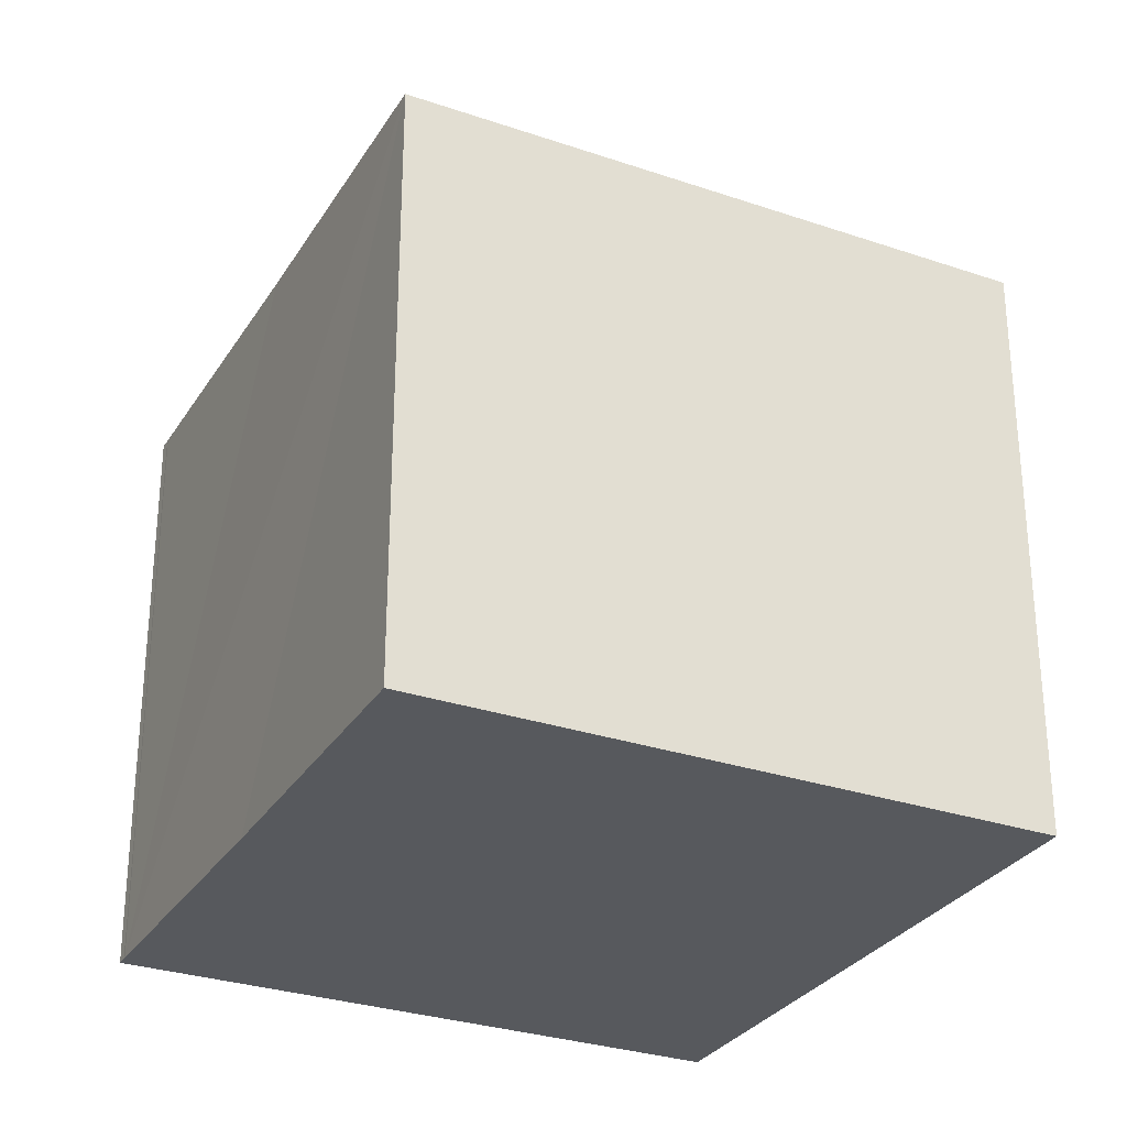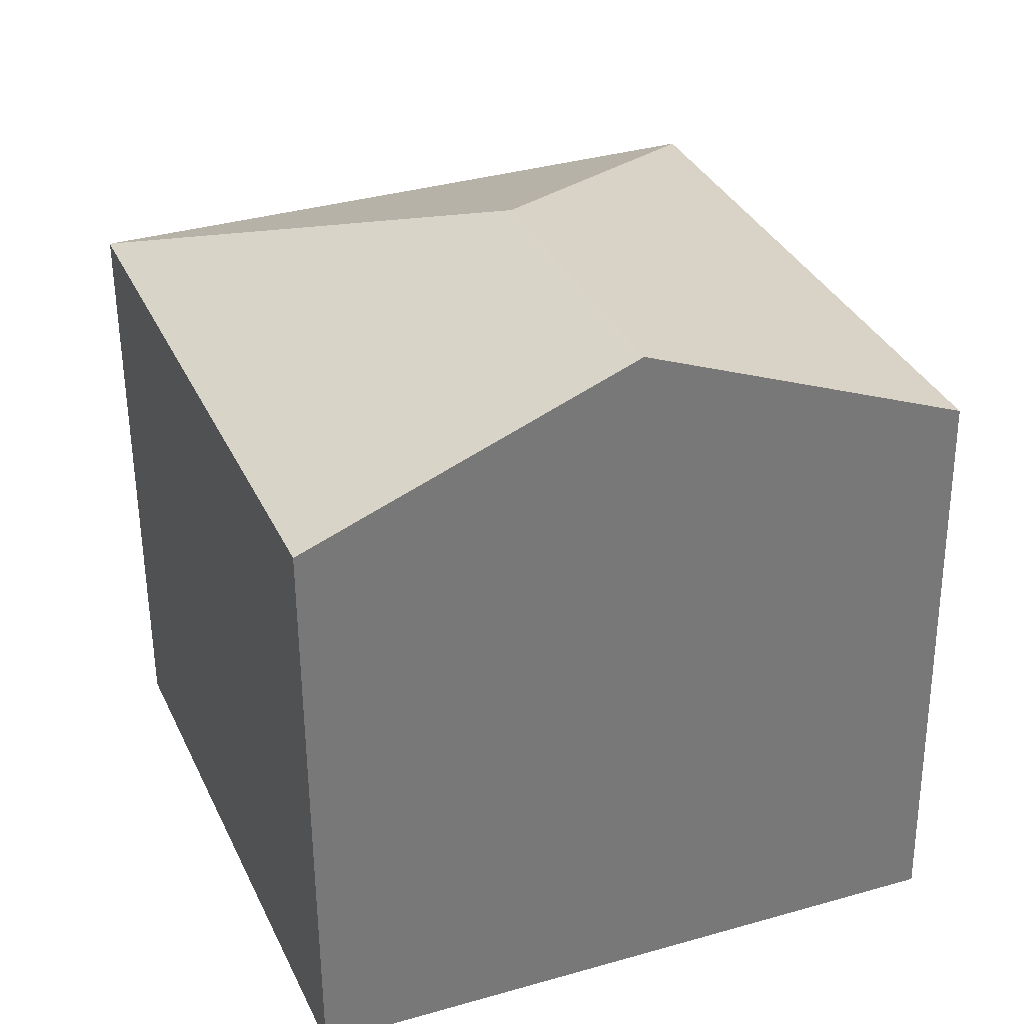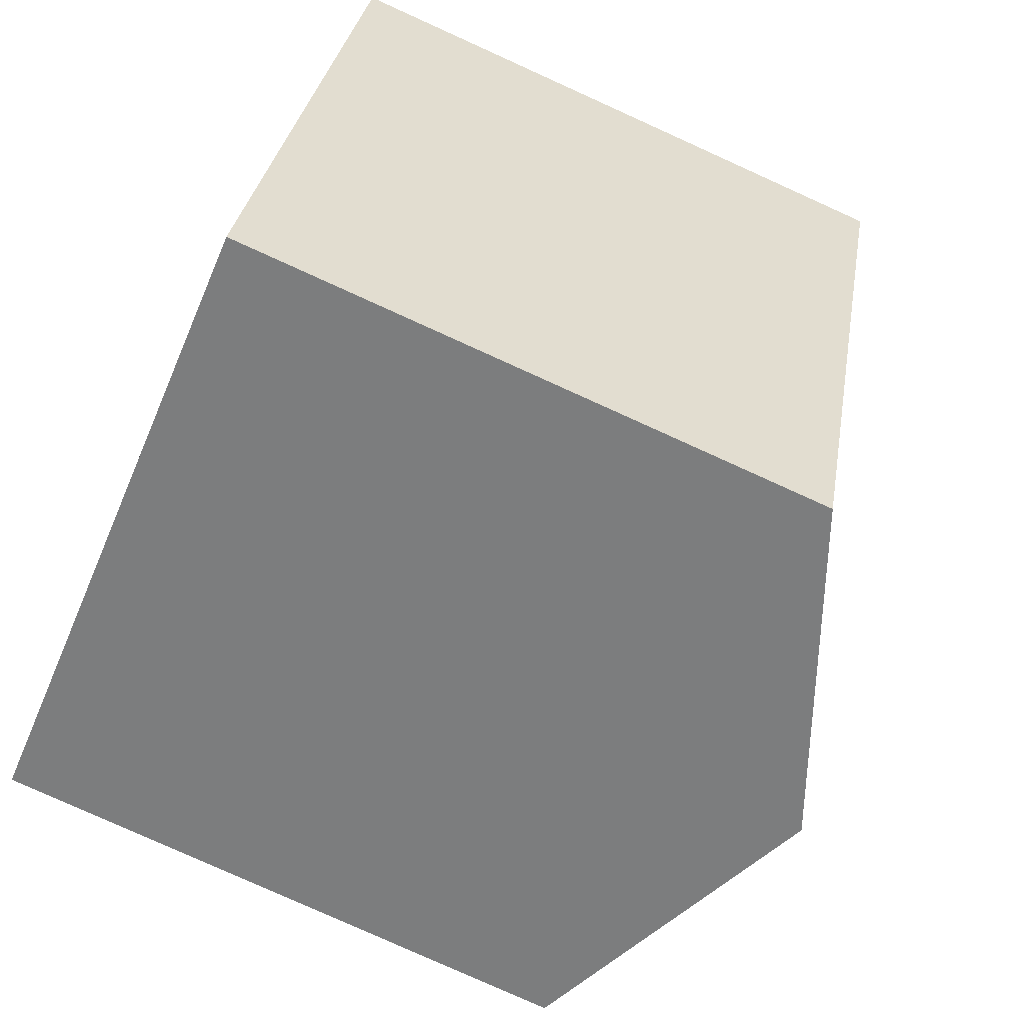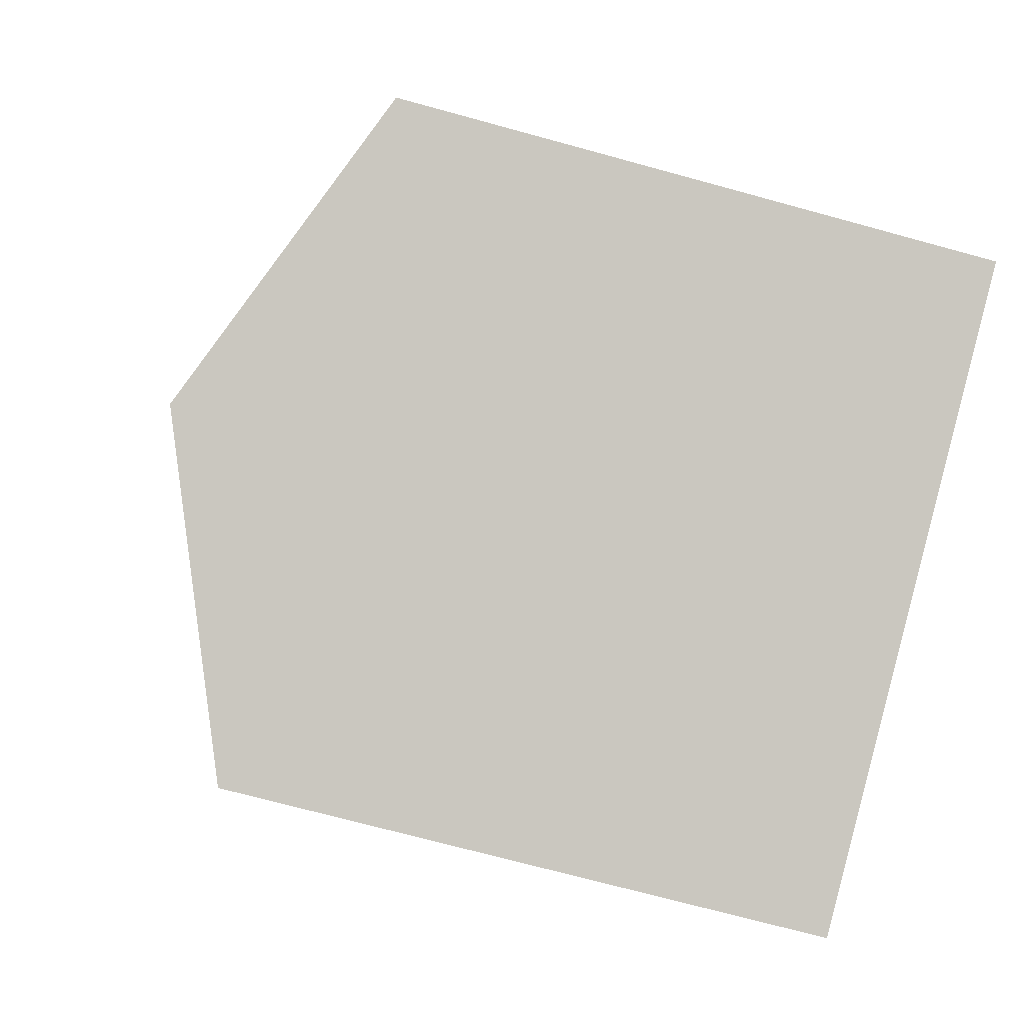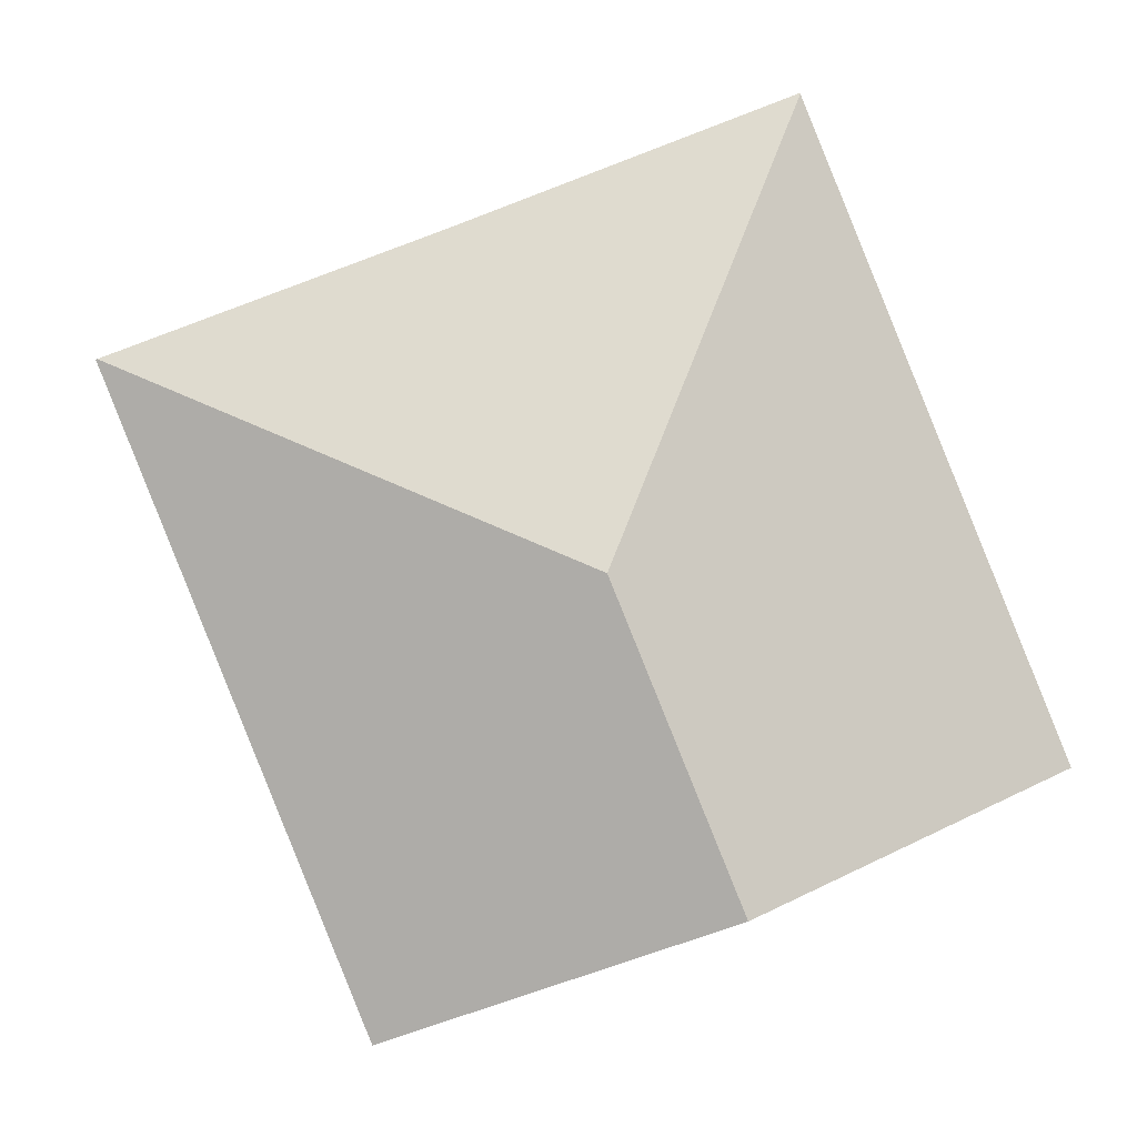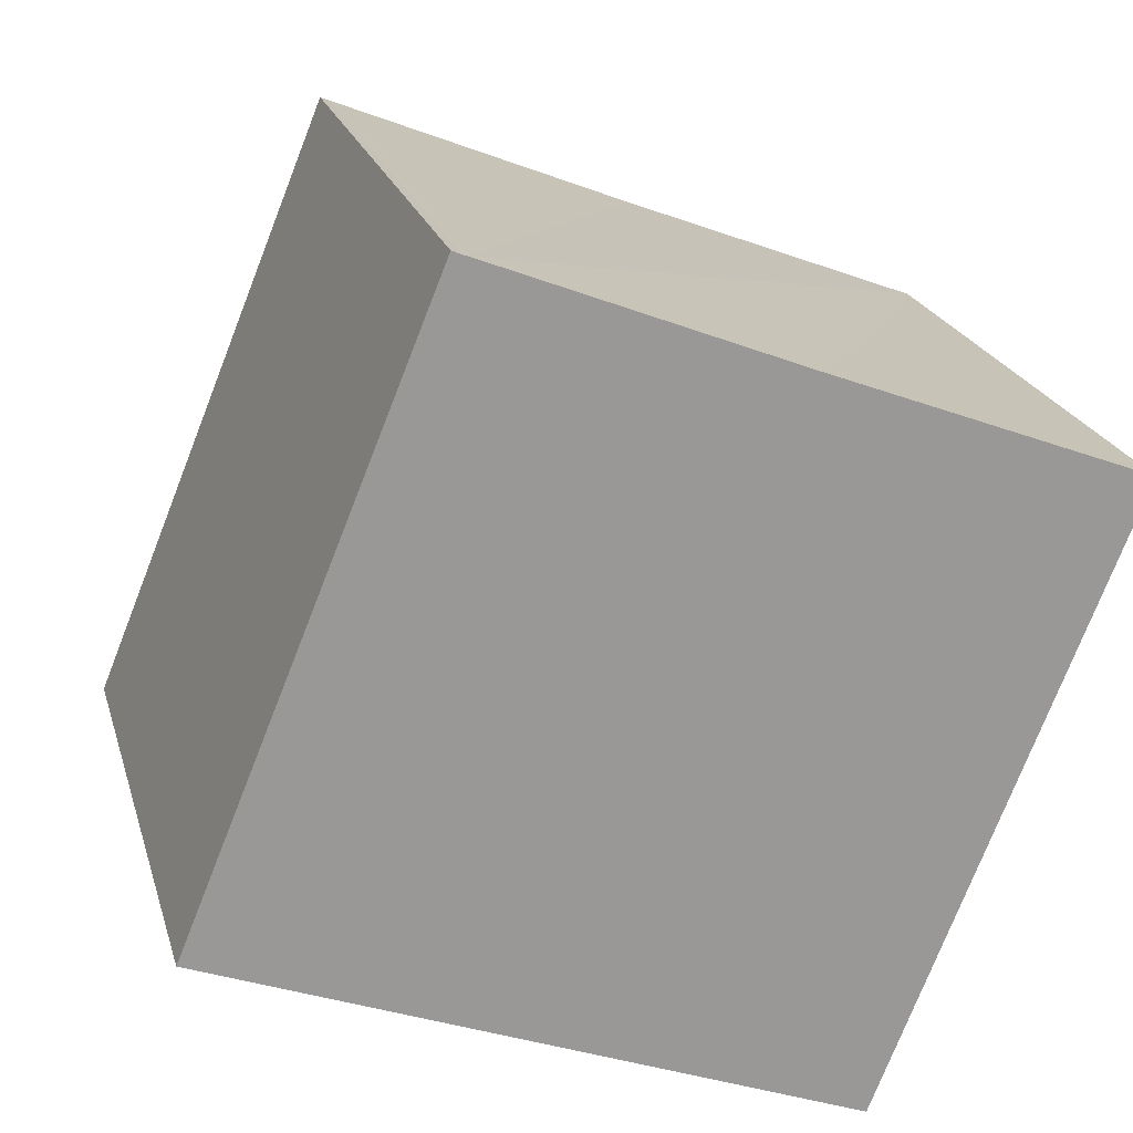
<metadata>
{"format":"obj","ext":"obj","renderer":"f3d","projection":"perspective","resolution":1024,"background":"white","views":[{"elev":-29.4,"azim":85.2,"up":"+Y"},{"elev":-56.5,"azim":-179.5,"up":"+Z"},{"elev":-79.7,"azim":65.7,"up":"+Z"},{"elev":-70.4,"azim":-105.4,"up":"+Z"},{"elev":-0.7,"azim":175.3,"up":"+Z"},{"elev":21.3,"azim":-14.5,"up":"+Z"}]}
</metadata>
<code>
v  12.6 12.02 -4.85
v  17.43 12.05 7.266
v  17.46 12.04 7.256
v  8.678 14.7 3.477
v  6.279 14.7 -2.418
v  11.27 12.06 9.634
v  5.219 12.03 12.04
v  4.935 12.04 12.13
v  5.154 12.03 12.06
v  4.942 12.03 12.14
v  0 12.04 7.371e-16
v  4.942 -7.437e-16 12.14
v  4.935 -7.426e-16 12.13
v  0 0 0
v  5.154 -7.383e-16 12.06
v  5.219 -7.369e-16 12.04
v  11.27 -5.899e-16 9.634
v  17.46 -4.443e-16 7.256
v  17.43 -4.449e-16 7.266
v  12.6 2.97e-16 -4.85
v  6.279 1.481e-16 -2.418
g defaultobject
f 1 2 3
f 2 1 4
f 4 1 5
f 4 6 2
f 6 4 7
f 7 4 8
f 7 8 9
f 9 8 10
f 8 5 11
f 5 8 4
f 8 12 10
f 12 8 11
f 12 11 13
f 13 11 14
f 10 15 9
f 15 10 12
f 15 7 9
f 7 15 16
f 16 6 7
f 6 16 2
f 2 16 17
f 2 17 3
f 3 17 18
f 18 17 19
f 18 1 3
f 1 18 20
f 20 5 1
f 5 20 11
f 11 20 14
f 14 20 21
f 12 13 15
f 17 20 18
f 20 17 21
f 21 17 16
f 21 16 14
f 14 16 15
f 14 15 13

</code>
